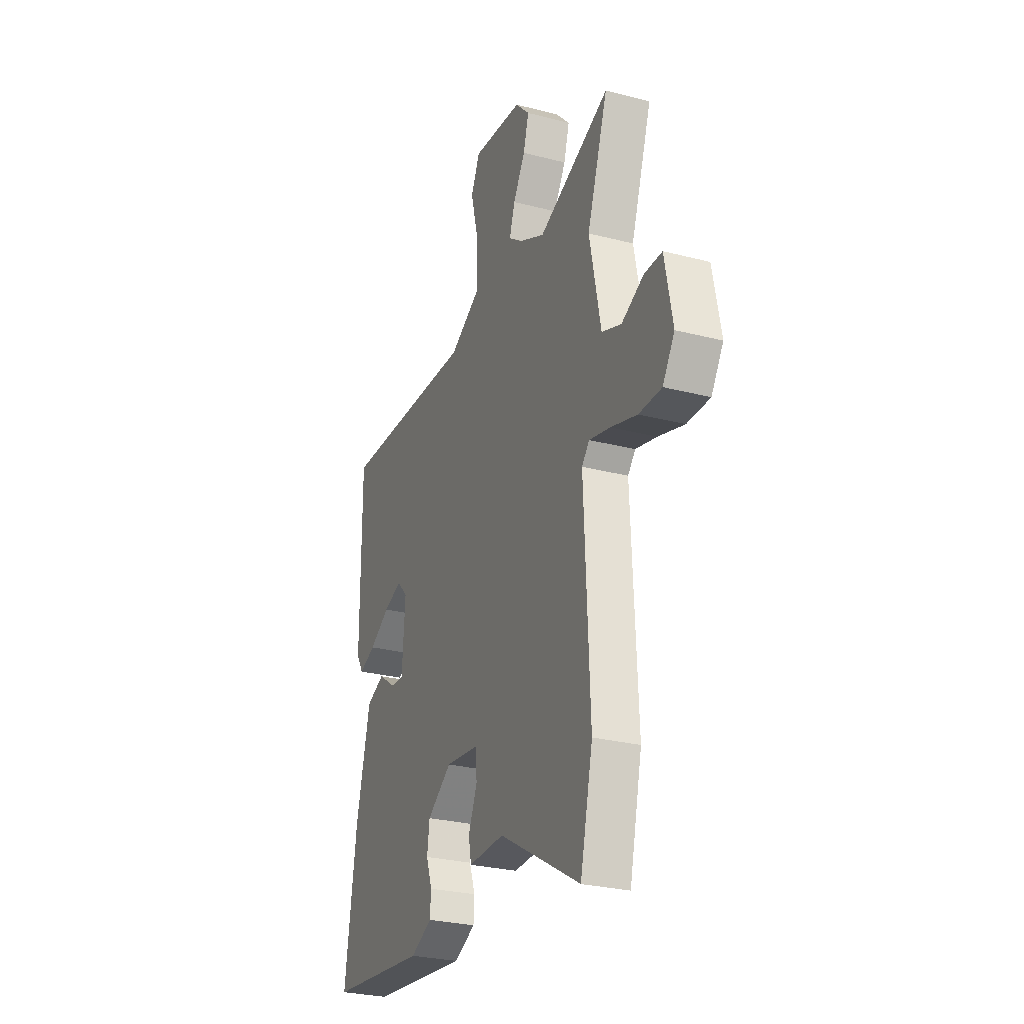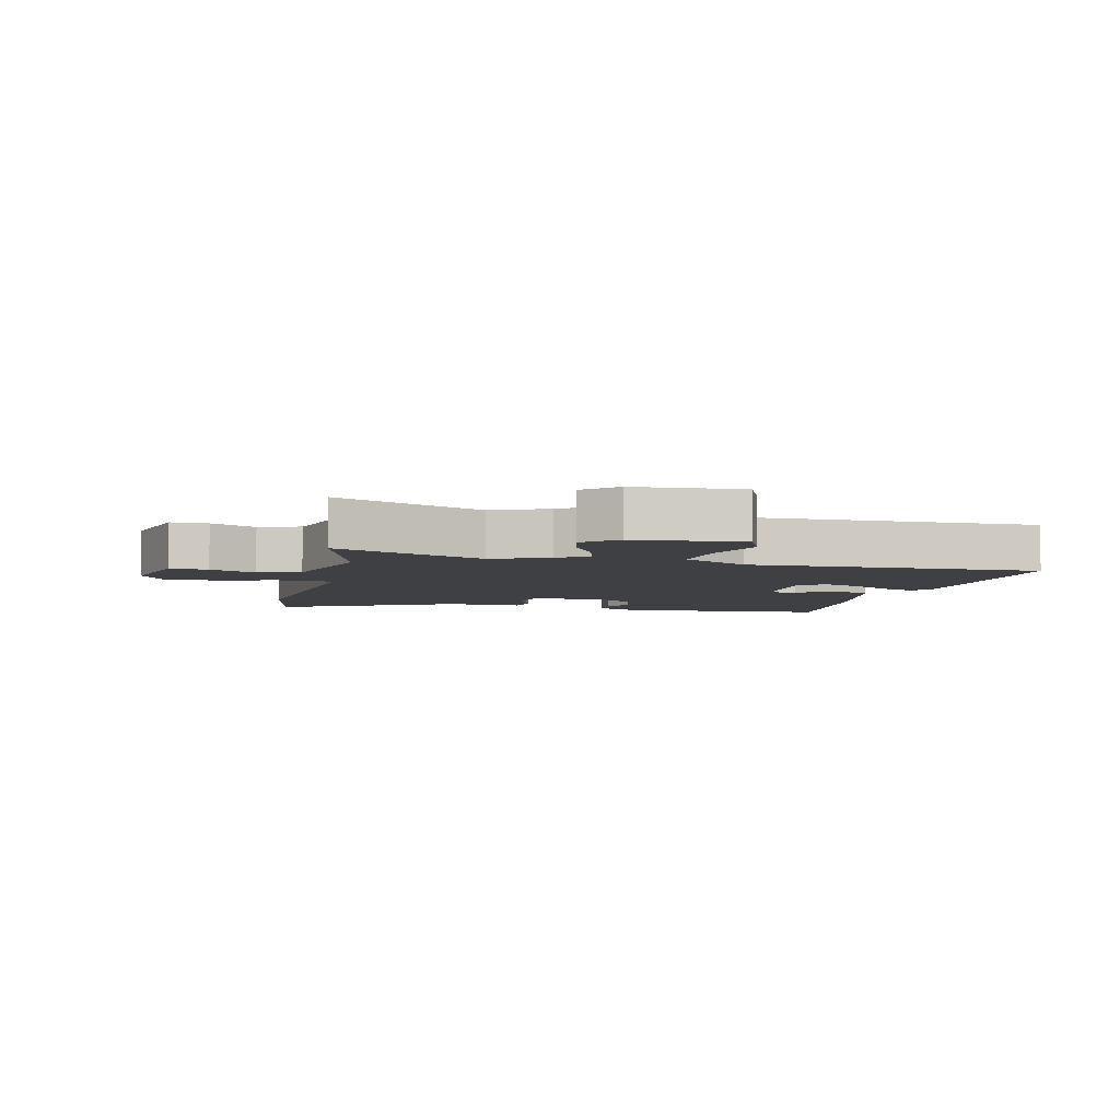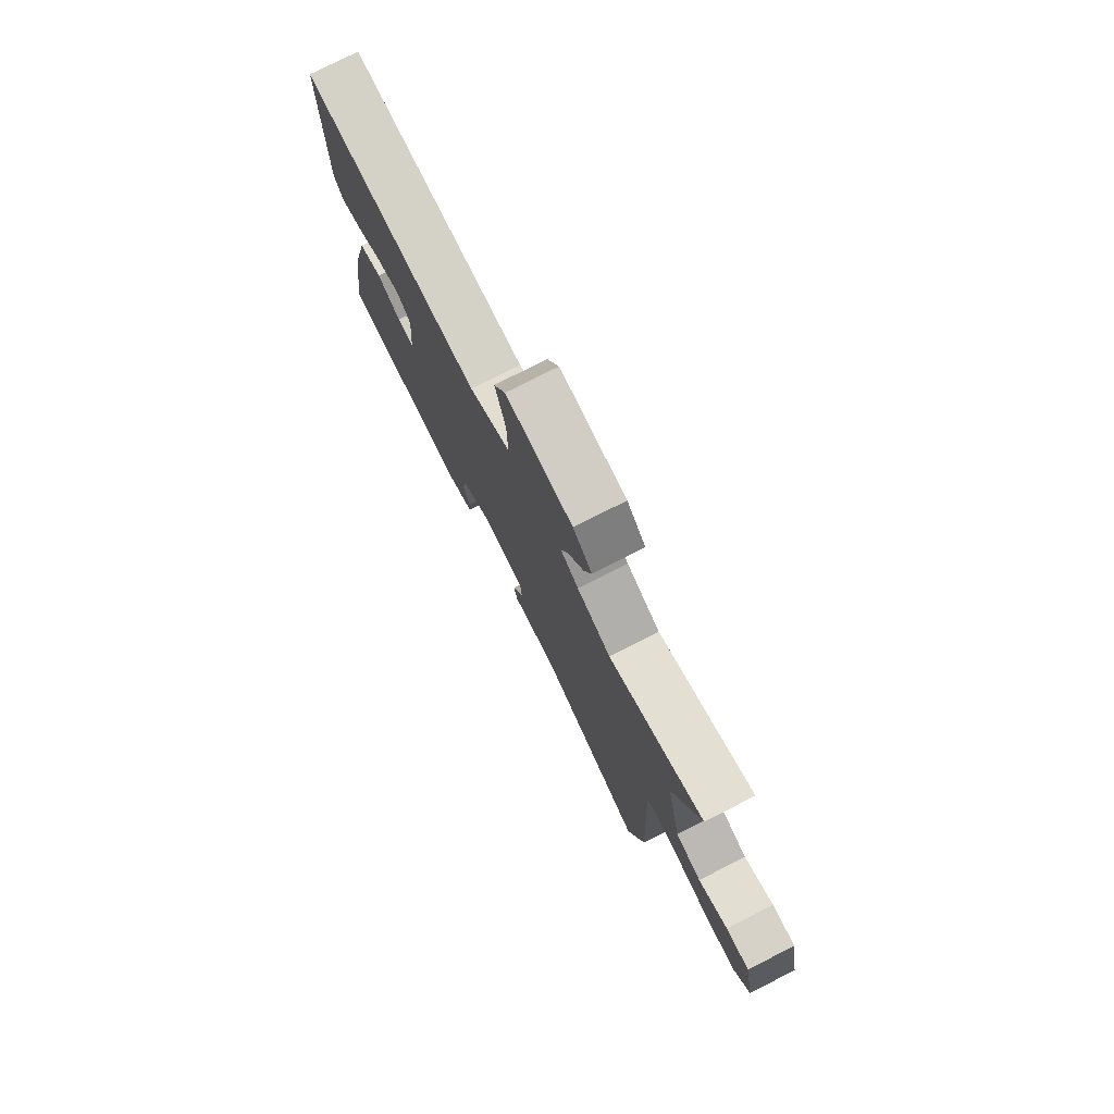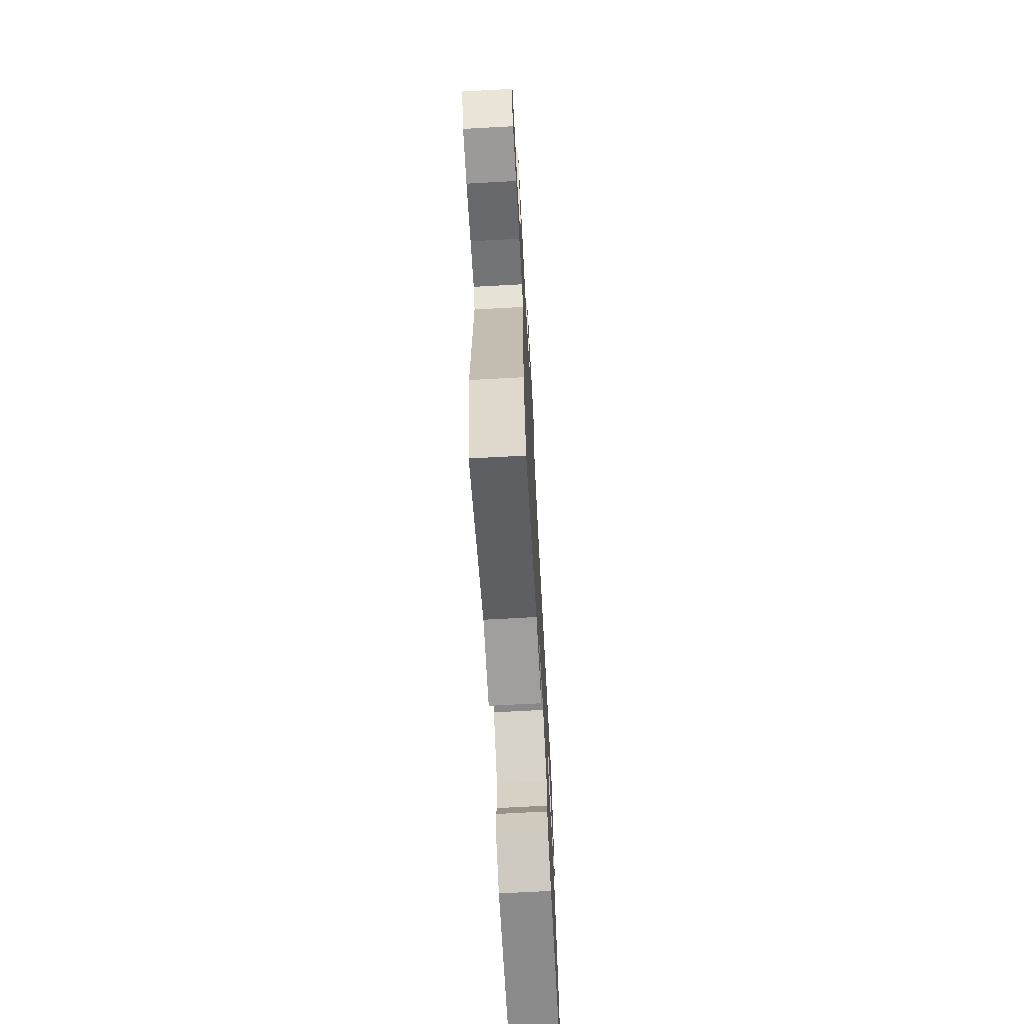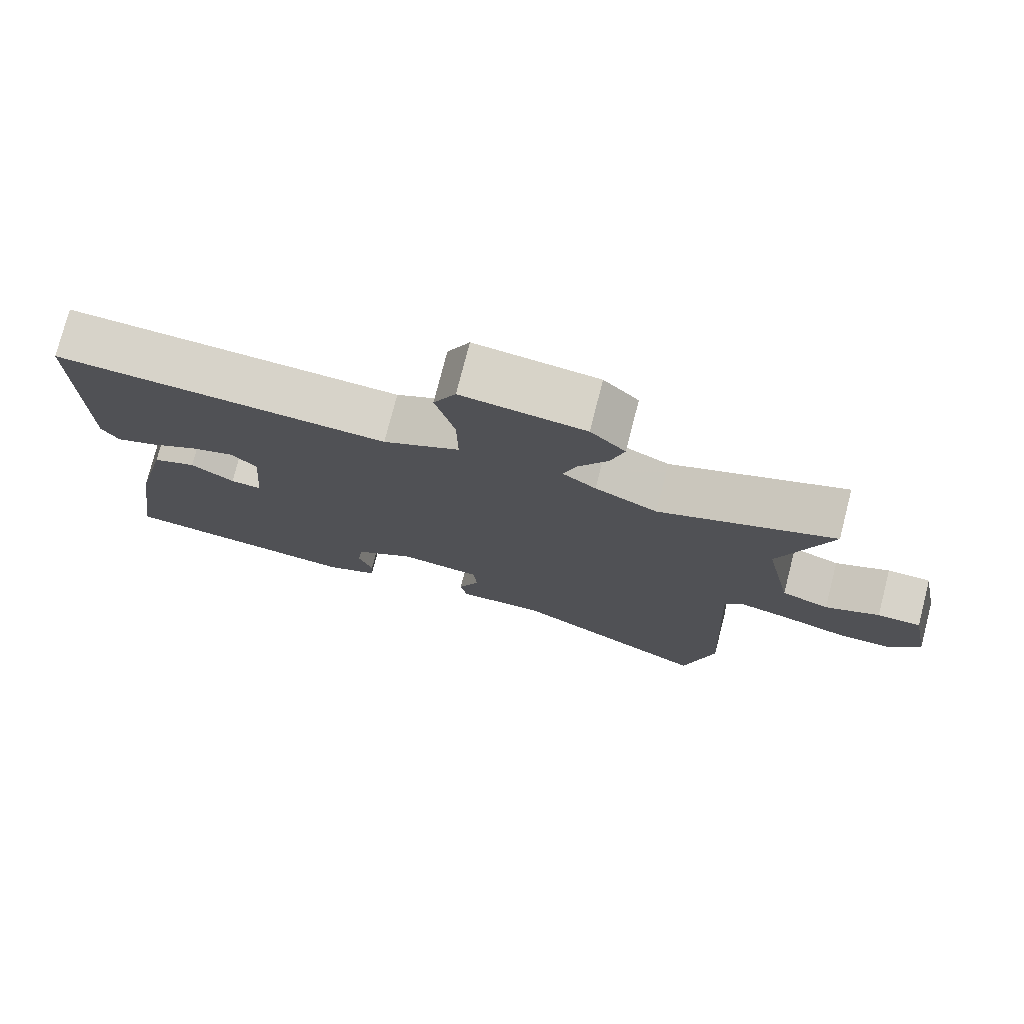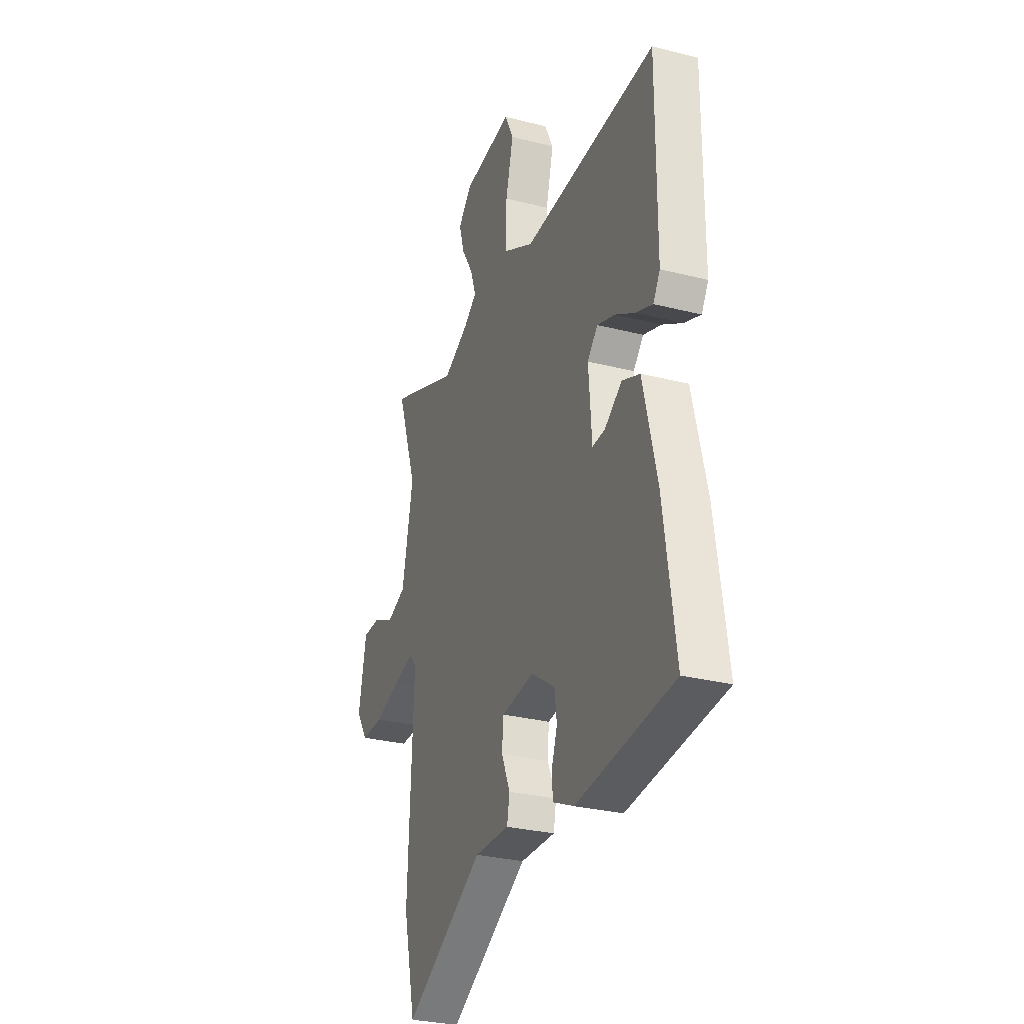
<metadata>
{"format":"obj","ext":"obj","renderer":"f3d","projection":"perspective","resolution":1024,"background":"white","views":[{"elev":-27.7,"azim":-111.6,"up":"+Z"},{"elev":-5.1,"azim":-15.9,"up":"+Y"},{"elev":77.8,"azim":-116.9,"up":"+Z"},{"elev":-70.0,"azim":-86.9,"up":"+Z"},{"elev":76.5,"azim":-165.6,"up":"+Z"},{"elev":-29.2,"azim":69.3,"up":"+Z"}]}
</metadata>
<code>
v -0.602 0.07 0.541
v -0.356 0.07 0.443
v -0.268 0.07 0.487
v -0.221 0.07 0.522
v -0.24 0.07 0.579
v -0.281 0.07 0.647
v -0.3 0.07 0.712
v -0.251 0.07 0.763
v -0.078 0.07 0.783
v -0.047 0.07 0.719
v -0.074 0.07 0.614
v -0.076 0.07 0.512
v 0.032 0.07 0.454
v 0.503 0.07 0.476
v 0.502 0.07 0.1
v 0.478 0.07 0.06
v 0.421 0.07 0.082
v 0.351 0.07 0.123
v 0.288 0.07 0.145
v 0.252 0.07 0.106
v 0.263 0.07 -0.039
v 0.307 0.07 -0.036
v 0.368 0.07 0.006
v 0.43 0.07 -0.02
v 0.478 0.07 -0.221
v 0.518 0.07 -0.498
v 0.179 0.07 -0.535
v 0.105 0.07 -0.501
v 0.102 0.07 -0.453
v 0.122 0.07 -0.396
v 0.114 0.07 -0.336
v 0.03 0.07 -0.279
v -0.084 0.07 -0.293
v -0.089 0.07 -0.352
v -0.059 0.07 -0.422
v -0.068 0.07 -0.471
v -0.191 0.07 -0.468
v -0.47 0.07 -0.629
v -0.513 0.07 -0.443
v -0.494 0.07 -0.031
v -0.52 0.07 -0.002
v -0.592 0.07 -0.02
v -0.682 0.07 -0.048
v -0.76 0.07 -0.049
v -0.801 0.07 0.014
v -0.774 0.07 0.153
v -0.713 0.07 0.154
v -0.637 0.07 0.119
v -0.57 0.07 0.145
v -0.531 0.07 0.335
v -0.602 0 0.541
v -0.356 0 0.443
v -0.268 0 0.487
v -0.221 0 0.522
v -0.24 0 0.579
v -0.281 0 0.647
v -0.3 0 0.712
v -0.251 0 0.763
v -0.078 0 0.783
v -0.047 0 0.719
v -0.074 0 0.614
v -0.076 0 0.512
v 0.032 0 0.454
v 0.503 0 0.476
v 0.502 0 0.1
v 0.478 0 0.06
v 0.421 0 0.082
v 0.351 0 0.123
v 0.288 0 0.145
v 0.252 0 0.106
v 0.263 0 -0.039
v 0.307 0 -0.036
v 0.368 0 0.006
v 0.43 0 -0.02
v 0.478 0 -0.221
v 0.518 0 -0.498
v 0.179 0 -0.535
v 0.105 0 -0.501
v 0.102 0 -0.453
v 0.122 0 -0.396
v 0.114 0 -0.336
v 0.03 0 -0.279
v -0.084 0 -0.293
v -0.089 0 -0.352
v -0.059 0 -0.422
v -0.068 0 -0.471
v -0.191 0 -0.468
v -0.47 0 -0.629
v -0.513 0 -0.443
v -0.494 0 -0.031
v -0.52 0 -0.002
v -0.592 0 -0.02
v -0.682 0 -0.048
v -0.76 0 -0.049
v -0.801 0 0.014
v -0.774 0 0.153
v -0.713 0 0.154
v -0.637 0 0.119
v -0.57 0 0.145
v -0.531 0 0.335
f 46 47 48
f 45 46 48
f 44 45 48
f 43 44 48
f 42 43 48
f 41 42 48 49
f 40 41 49 50
f 37 38 39 40
f 37 40 50
f 36 37 50
f 35 36 50
f 34 35 50
f 28 29 30
f 27 28 30
f 26 27 30
f 25 26 30
f 24 25 30
f 23 24 30
f 22 23 30
f 21 22 30 31
f 20 21 31 32
f 16 17 18
f 15 16 18
f 14 15 18
f 13 14 18
f 12 13 18 19
f 9 10 11
f 8 9 11
f 7 8 11
f 6 7 11
f 5 6 11
f 4 5 11 12
f 12 19 20
f 4 12 20
f 3 4 20
f 50 1 2
f 34 50 2
f 33 34 2
f 20 32 33
f 3 20 33
f 2 3 33
f 98 97 96
f 98 96 95
f 98 95 94
f 98 94 93
f 98 93 92
f 99 98 92 91
f 100 99 91 90
f 90 89 88 87
f 100 90 87
f 100 87 86
f 100 86 85
f 100 85 84
f 80 79 78
f 80 78 77
f 80 77 76
f 80 76 75
f 80 75 74
f 80 74 73
f 80 73 72
f 81 80 72 71
f 82 81 71 70
f 68 67 66
f 68 66 65
f 68 65 64
f 68 64 63
f 69 68 63 62
f 61 60 59
f 61 59 58
f 61 58 57
f 61 57 56
f 61 56 55
f 62 61 55 54
f 70 69 62
f 70 62 54
f 70 54 53
f 52 51 100
f 52 100 84
f 52 84 83
f 83 82 70
f 83 70 53
f 83 53 52
f 1 51 52 2
f 2 52 53 3
f 3 53 54 4
f 4 54 55 5
f 5 55 56 6
f 6 56 57 7
f 7 57 58 8
f 8 58 59 9
f 9 59 60 10
f 10 60 61 11
f 11 61 62 12
f 12 62 63 13
f 13 63 64 14
f 14 64 65 15
f 15 65 66 16
f 16 66 67 17
f 17 67 68 18
f 18 68 69 19
f 19 69 70 20
f 20 70 71 21
f 21 71 72 22
f 22 72 73 23
f 23 73 74 24
f 24 74 75 25
f 25 75 76 26
f 26 76 77 27
f 27 77 78 28
f 28 78 79 29
f 29 79 80 30
f 30 80 81 31
f 31 81 82 32
f 32 82 83 33
f 33 83 84 34
f 34 84 85 35
f 35 85 86 36
f 36 86 87 37
f 37 87 88 38
f 38 88 89 39
f 39 89 90 40
f 40 90 91 41
f 41 91 92 42
f 42 92 93 43
f 43 93 94 44
f 44 94 95 45
f 45 95 96 46
f 46 96 97 47
f 47 97 98 48
f 48 98 99 49
f 49 99 100 50
f 50 100 51 1

</code>
